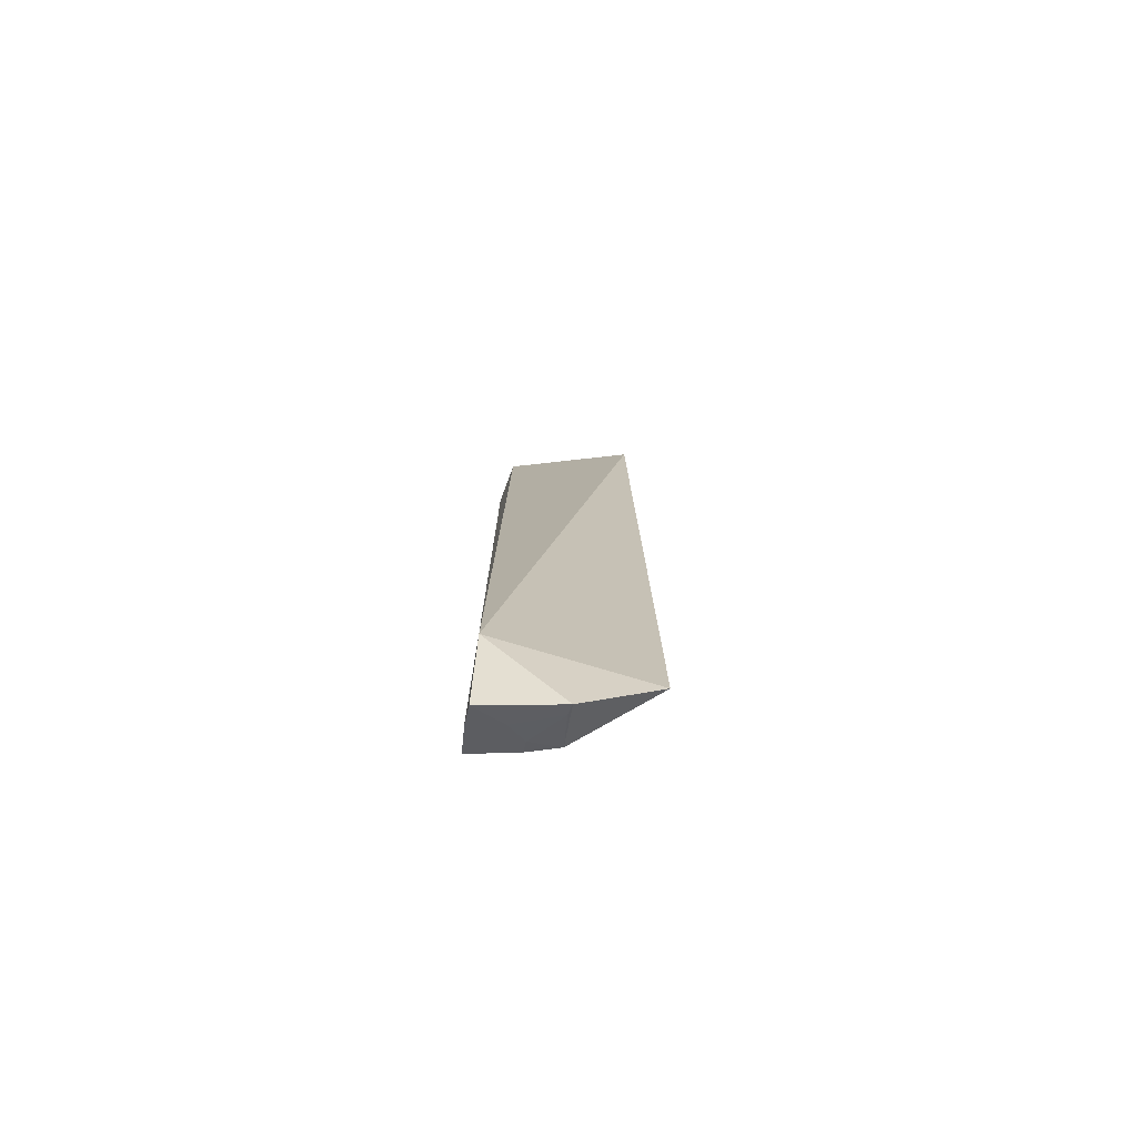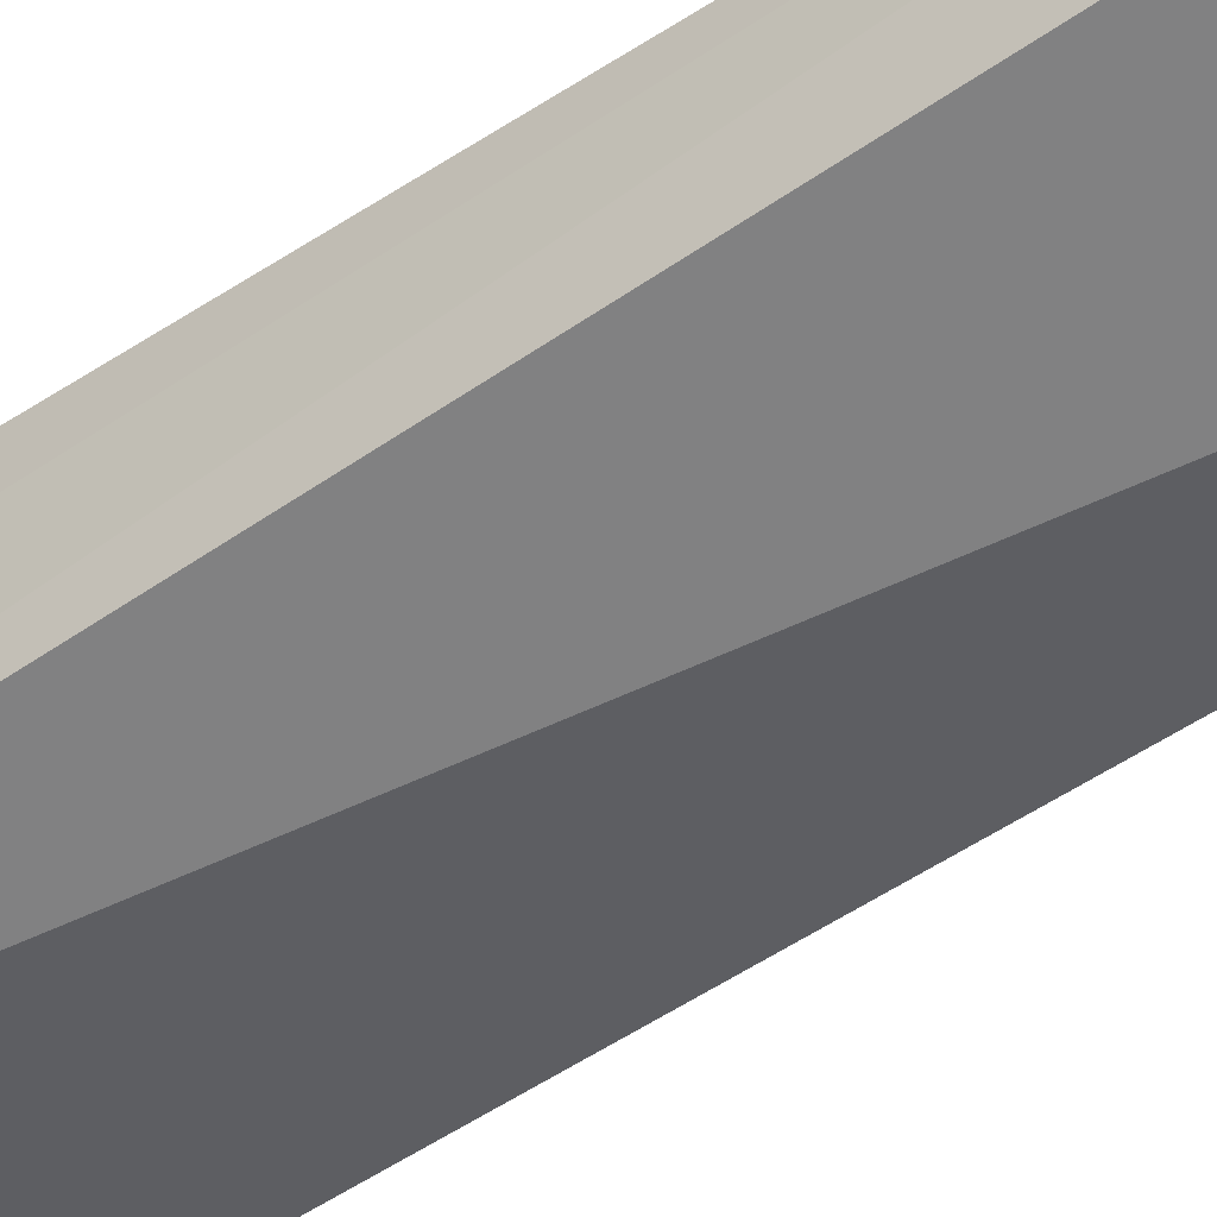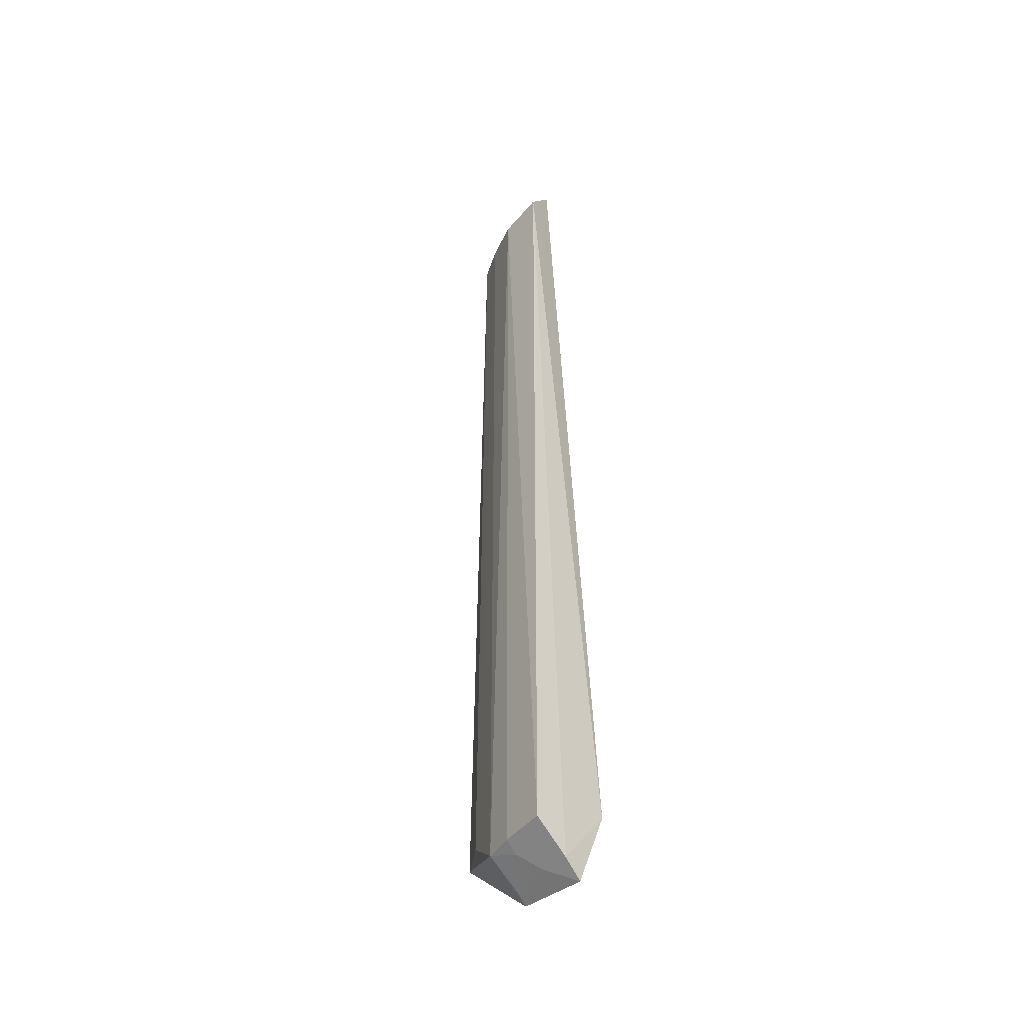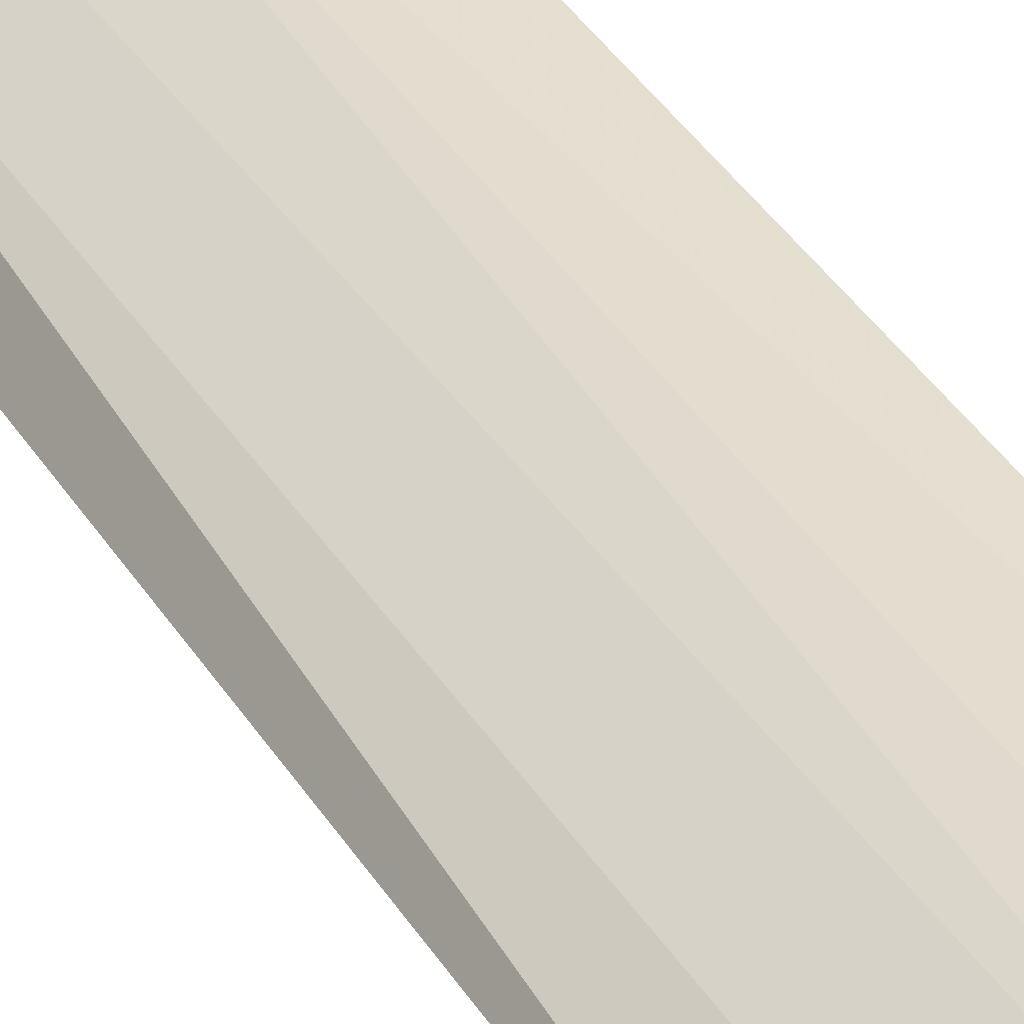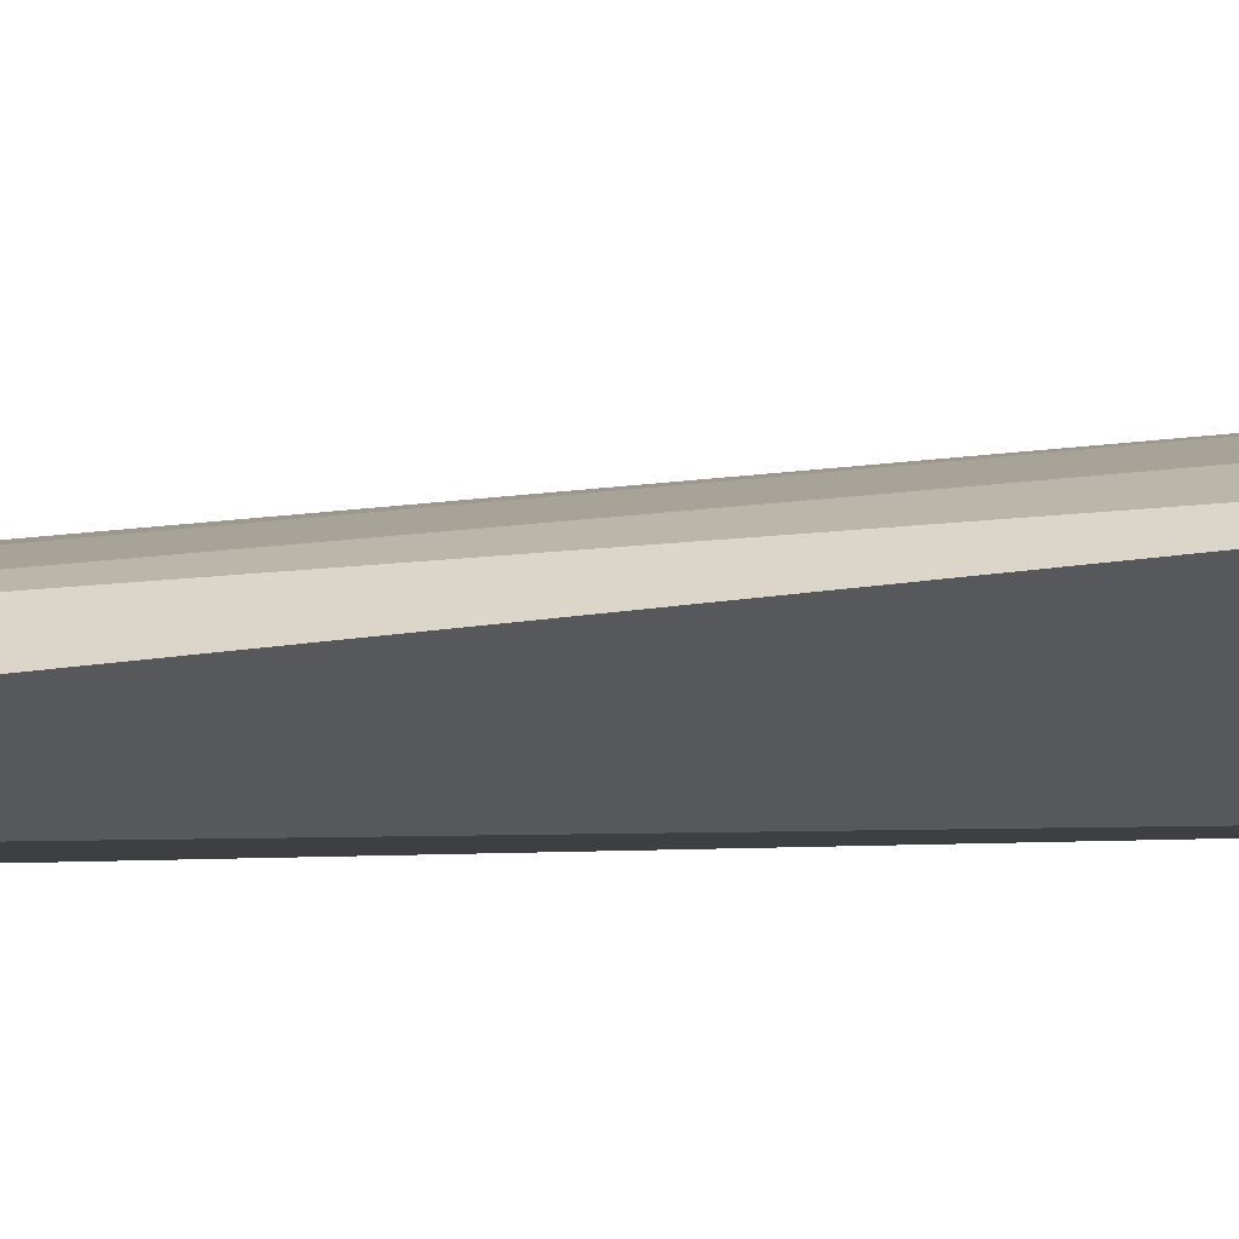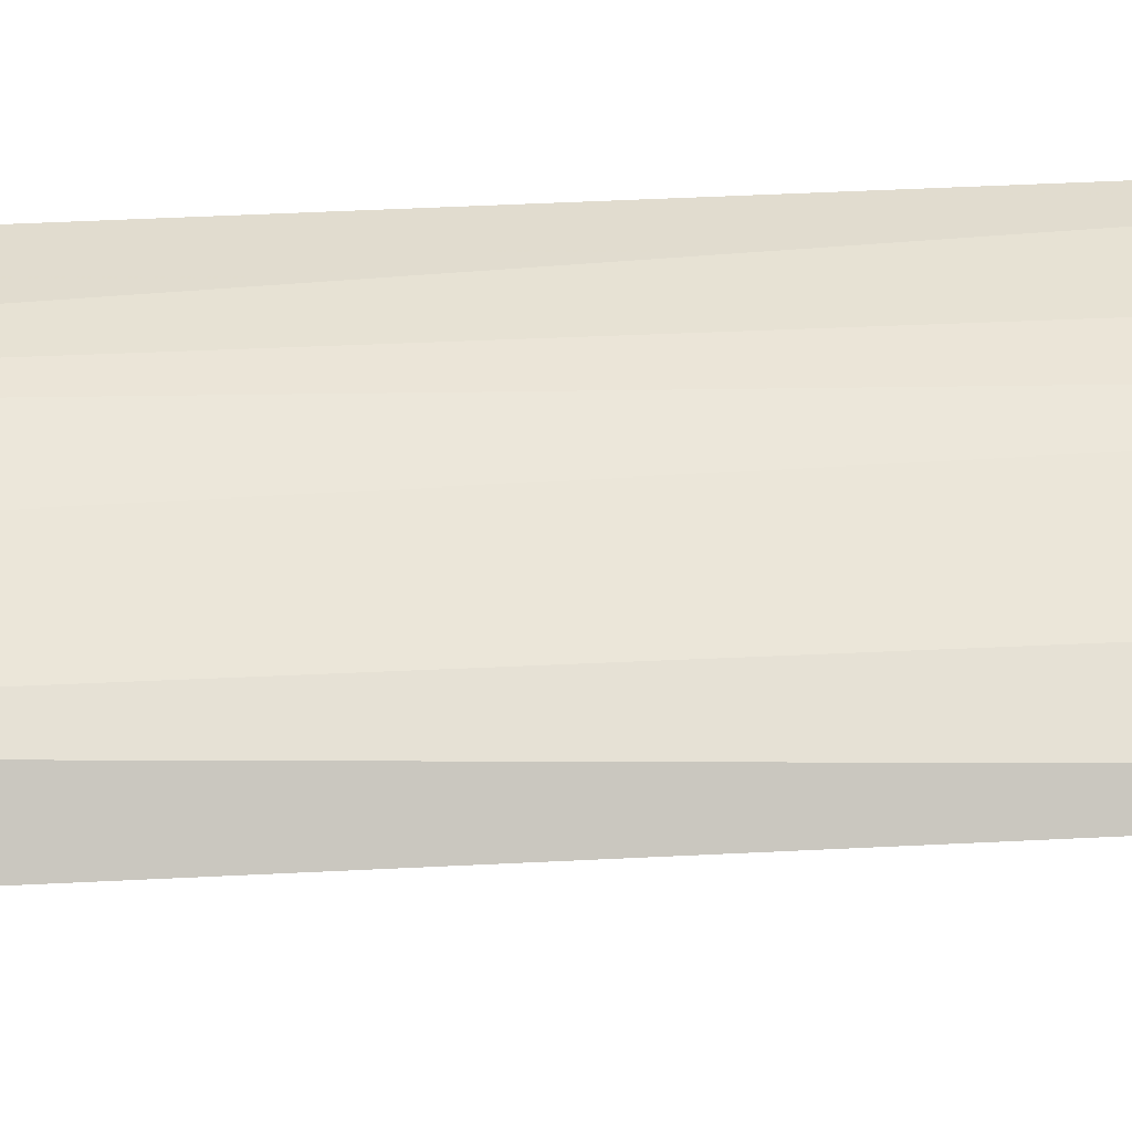
<metadata>
{"format":"obj","ext":"obj","renderer":"f3d","projection":"perspective","resolution":1024,"background":"white","views":[{"elev":-75.7,"azim":-7.4,"up":"+Z"},{"elev":-47.6,"azim":-52.3,"up":"+Y"},{"elev":-43.1,"azim":-133.9,"up":"+Z"},{"elev":36.7,"azim":152.3,"up":"+Y"},{"elev":-19.4,"azim":103.5,"up":"+Y"},{"elev":30.5,"azim":85.8,"up":"+Y"}]}
</metadata>
<code>
v 0.1462 0.1775 0.4118
v 0.1593 0.1906 -0.4167
v 0.09651 0.2252 0.3896
v 0.01245 0.2443 0.3916
v 0.01464 0.1672 -0.4167
v 0.05745 0.2414 -0.4515
v 0.0218 0.2123 0.434
v 0.1267 0.2099 0.3895
v 0.08583 0.234 -0.4515
v 0.05745 0.2414 0.3846
v 0.01311 0.2484 -0.4515
v 0.0868 0.1904 -0.4826
v 0.128 0.2124 -0.4167
v 0.04211 0.2402 0.3907
v 0.01277 0.2159 -0.4776
v 0.04277 0.2141 -0.4753
v 0.01462 0.1973 -0.4923
v 0.05801 0.2297 -0.4608
v 0.08437 0.2008 -0.476
f 5 2 1
f 7 1 3
f 7 5 1
f 7 4 5
f 8 1 2
f 8 3 1
f 10 9 6
f 10 3 9
f 10 7 3
f 11 10 6
f 11 4 10
f 12 9 2
f 12 2 5
f 13 8 2
f 13 2 9
f 13 9 3
f 13 3 8
f 14 10 4
f 14 4 7
f 14 7 10
f 15 5 4
f 15 4 11
f 17 12 5
f 17 5 15
f 17 16 12
f 17 15 16
f 18 6 9
f 18 11 6
f 18 16 15
f 18 15 11
f 19 18 9
f 19 9 12
f 19 12 16
f 19 16 18

</code>
